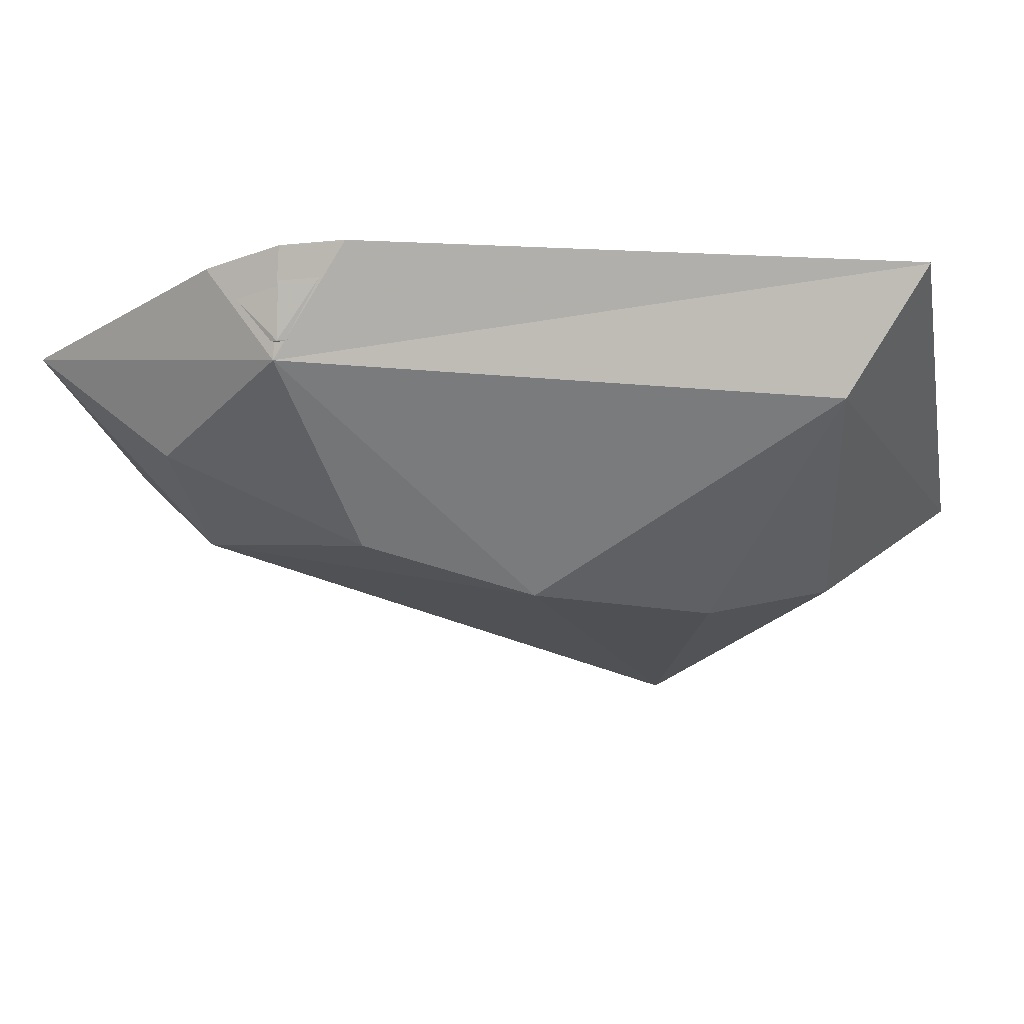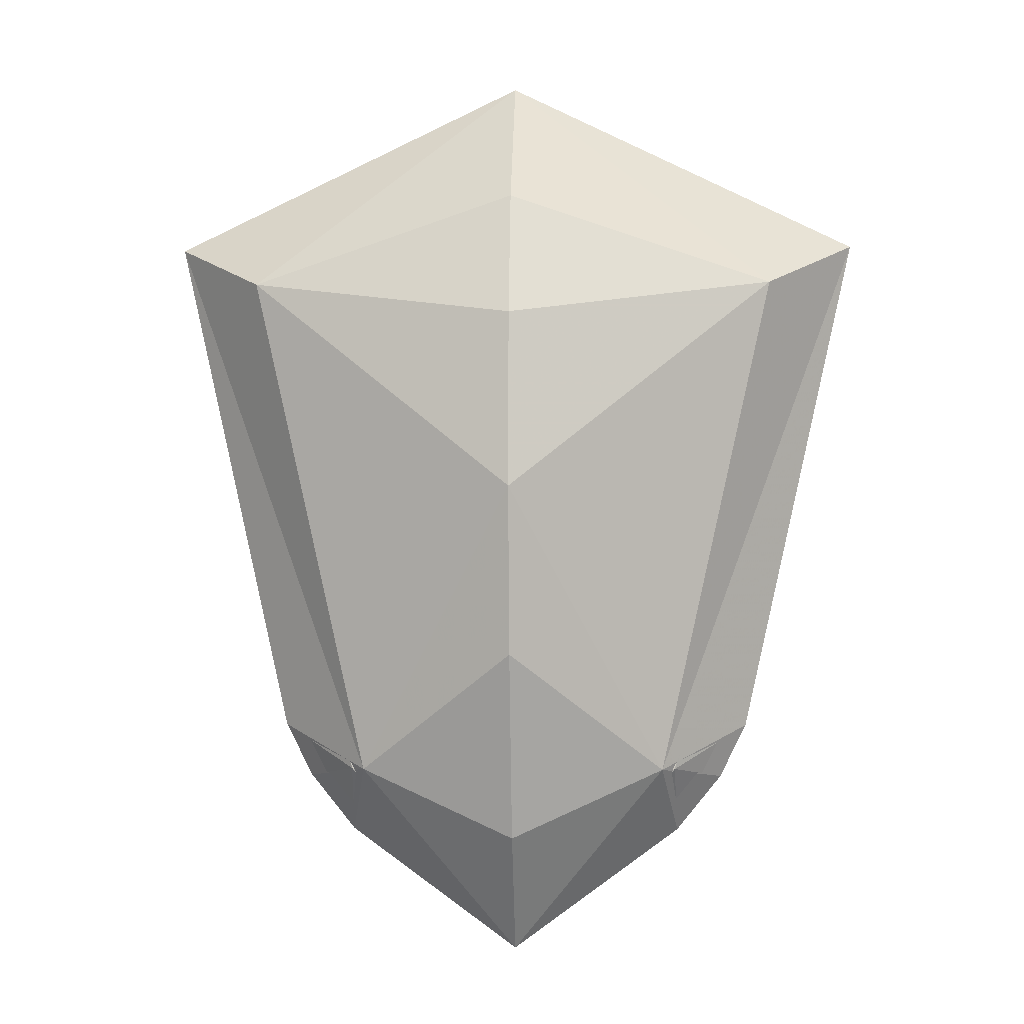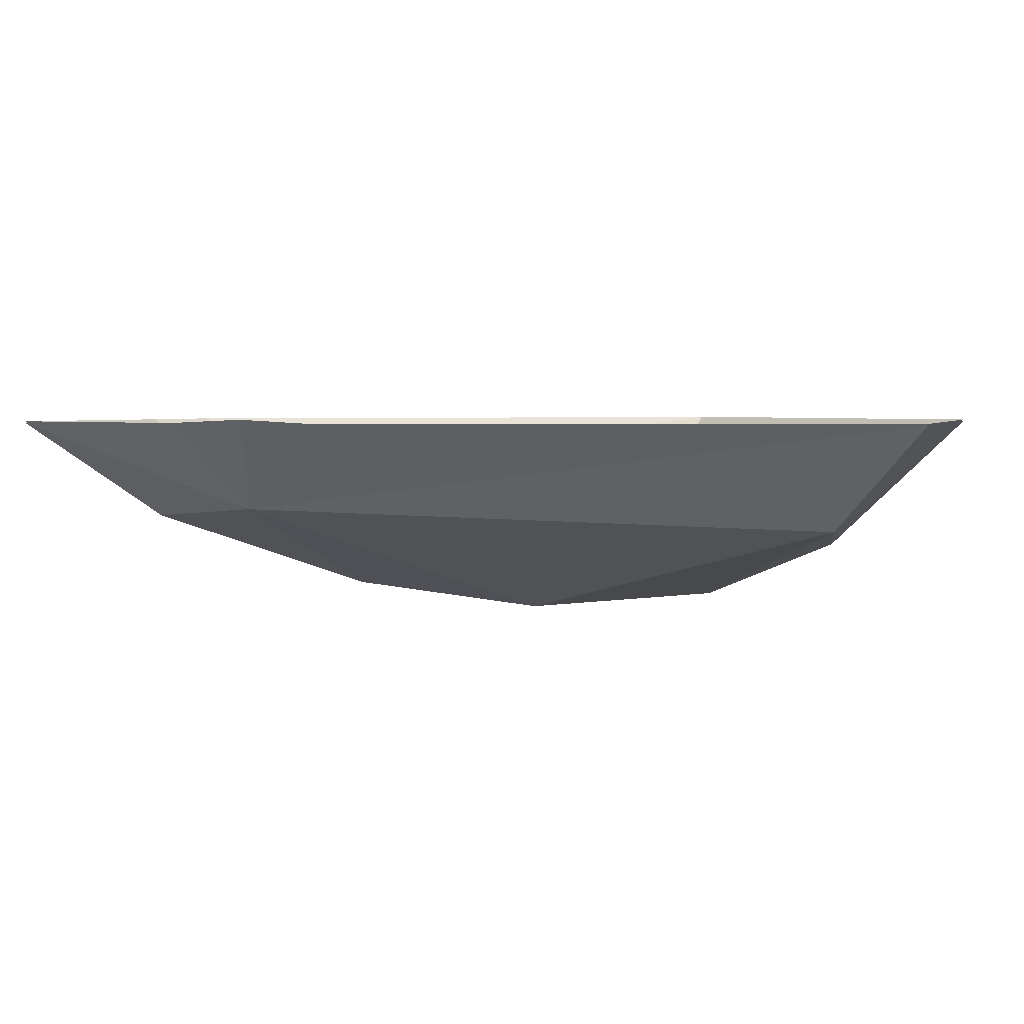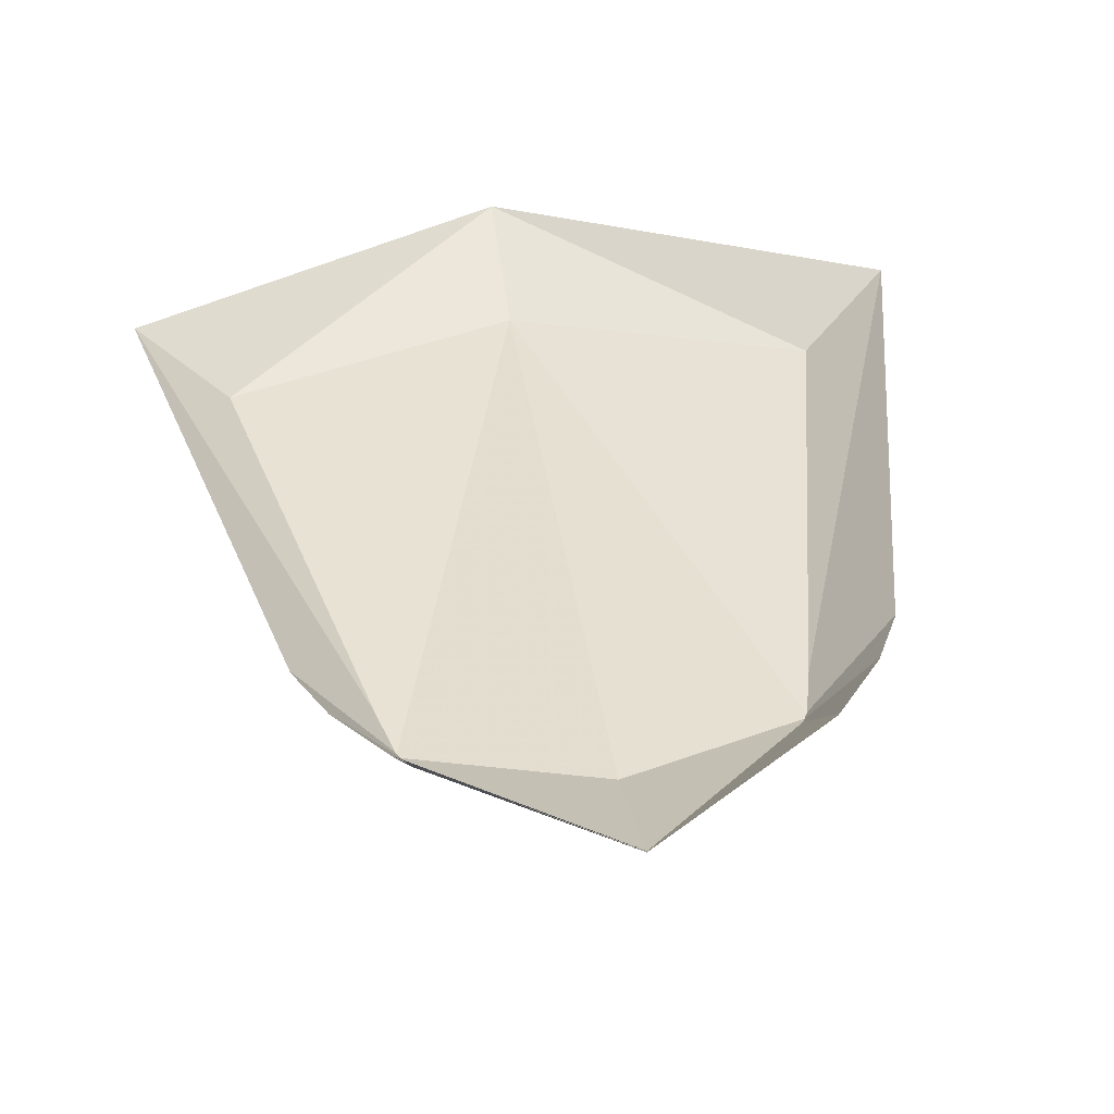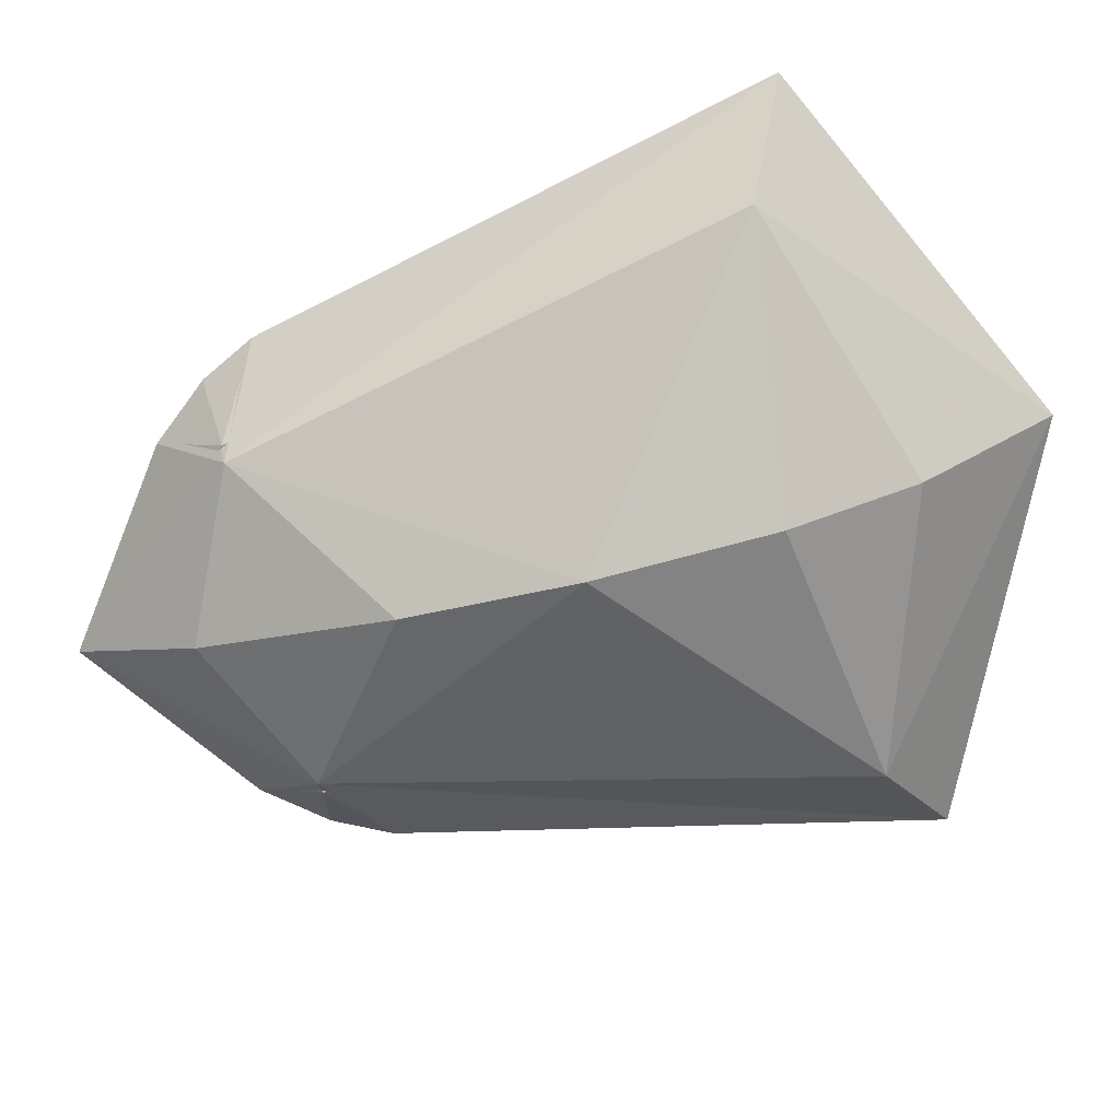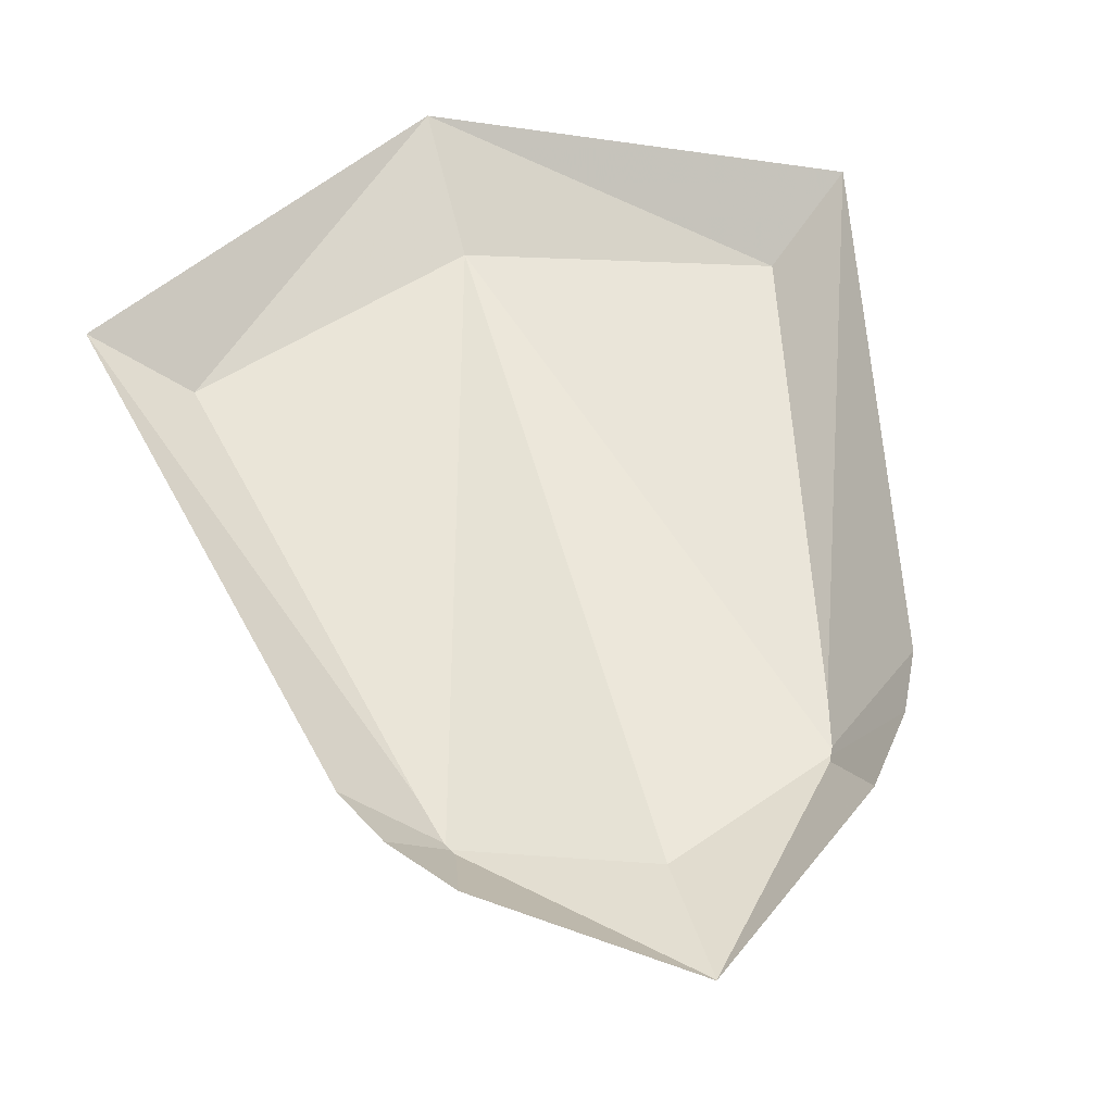
<metadata>
{"format":"obj","ext":"obj","renderer":"f3d","projection":"perspective","resolution":1024,"background":"white","views":[{"elev":-34.4,"azim":-105.9,"up":"+Y"},{"elev":-2.4,"azim":2.4,"up":"+Z"},{"elev":2.8,"azim":-100.7,"up":"+Y"},{"elev":38.5,"azim":171.8,"up":"+Y"},{"elev":-74.7,"azim":-75.9,"up":"+Y"},{"elev":57.2,"azim":164.5,"up":"+Y"}]}
</metadata>
<code>
g common_LeftHandShield_61040
v 0 2e-06 33.09
v -7.219 -2.557 27.02
v 0 -3.311 29.37
v 0 2e-06 33.09
v 0 -1.288 29.37
v -7.508 -1.423 27.02
v -9.749 1e-06 28.39
v 0 -4.857 21.2
v 0 -4.584 25.96
v -4.203 -2.03 13.37
v -9.749 1e-06 28.39
v -6.655 -2e-06 14.51
v -4.562 -1.74 13.37
v -6.655 -2e-06 14.51
v 0 -1.232 11.47
v 0 -3e-06 8.089
v -4.677 -2e-06 11.51
v 0 -3e-06 8.089
v -4.677 -2e-06 11.51
v -5.928 0.08689 13.05
v -5.928 0.08689 13.05
v 0 -4.149 16.63
v 0 -2.363 11.47
v 9.749 1e-06 28.39
v 7.508 -1.423 27.02
v 0 -4.857 21.2
v 7.219 -2.557 27.02
v 0 -4.584 25.96
v 9.749 1e-06 28.39
v 4.203 -2.03 13.37
v 6.655 -2e-06 14.51
v 6.655 -2e-06 14.51
v 4.562 -1.74 13.37
v 4.677 -2e-06 11.51
v 4.677 -2e-06 11.51
v 5.928 0.01419 13.05
v 5.928 0.01419 13.05
v 0 -4.149 16.63
f 1 2 3
f 4 5 6
f 6 7 4
f 8 9 2
f 10 2 11
f 11 12 10
f 7 6 13
f 13 14 7
f 5 15 13
f 13 6 5
f 16 10 17
f 18 19 13
f 13 15 18
f 13 20 14
f 10 21 17
f 10 22 8
f 10 23 22
f 1 11 2
f 16 23 10
f 10 12 21
f 13 19 20
f 4 24 25
f 25 5 4
f 26 27 28
f 29 27 30
f 30 31 29
f 24 32 33
f 33 25 24
f 5 25 33
f 33 15 5
f 16 34 30
f 18 15 33
f 33 35 18
f 33 32 36
f 30 34 37
f 26 38 30
f 23 30 38
f 16 30 23
f 30 37 31
f 33 36 35
f 27 29 1
f 27 1 3
f 27 3 28
f 9 3 2
f 27 26 30
f 8 2 10
g Object01
v 0 -0.04069 33.09
v -7.219 -2.598 27.02
v 0 -3.352 29.37
v 0 -4.898 21.2
v 0 -4.625 25.96
v -4.203 -2.071 13.37
v -9.749 -0.0407 28.39
v -6.655 -0.0407 14.51
v 0 -0.0407 8.089
v -4.677 -0.0407 11.51
v -5.928 0.04619 13.05
v 0 -4.19 16.63
v 0 -2.404 11.47
v 7.219 -2.598 27.02
v 9.749 -0.0407 28.39
v 4.203 -2.071 13.37
v 6.655 -0.0407 14.51
v 4.677 -0.0407 11.51
v 5.928 -0.02651 13.05
f 39 40 41
f 42 43 40
f 44 40 45
f 45 46 44
f 47 44 48
f 44 49 48
f 44 50 42
f 44 51 50
f 39 45 40
f 47 51 44
f 44 46 49
f 42 52 43
f 53 52 54
f 54 55 53
f 47 56 54
f 54 56 57
f 42 50 54
f 51 54 50
f 47 54 51
f 54 57 55
f 52 53 39
f 52 39 41
f 52 41 43
f 43 41 40
f 52 42 54
f 42 40 44

</code>
